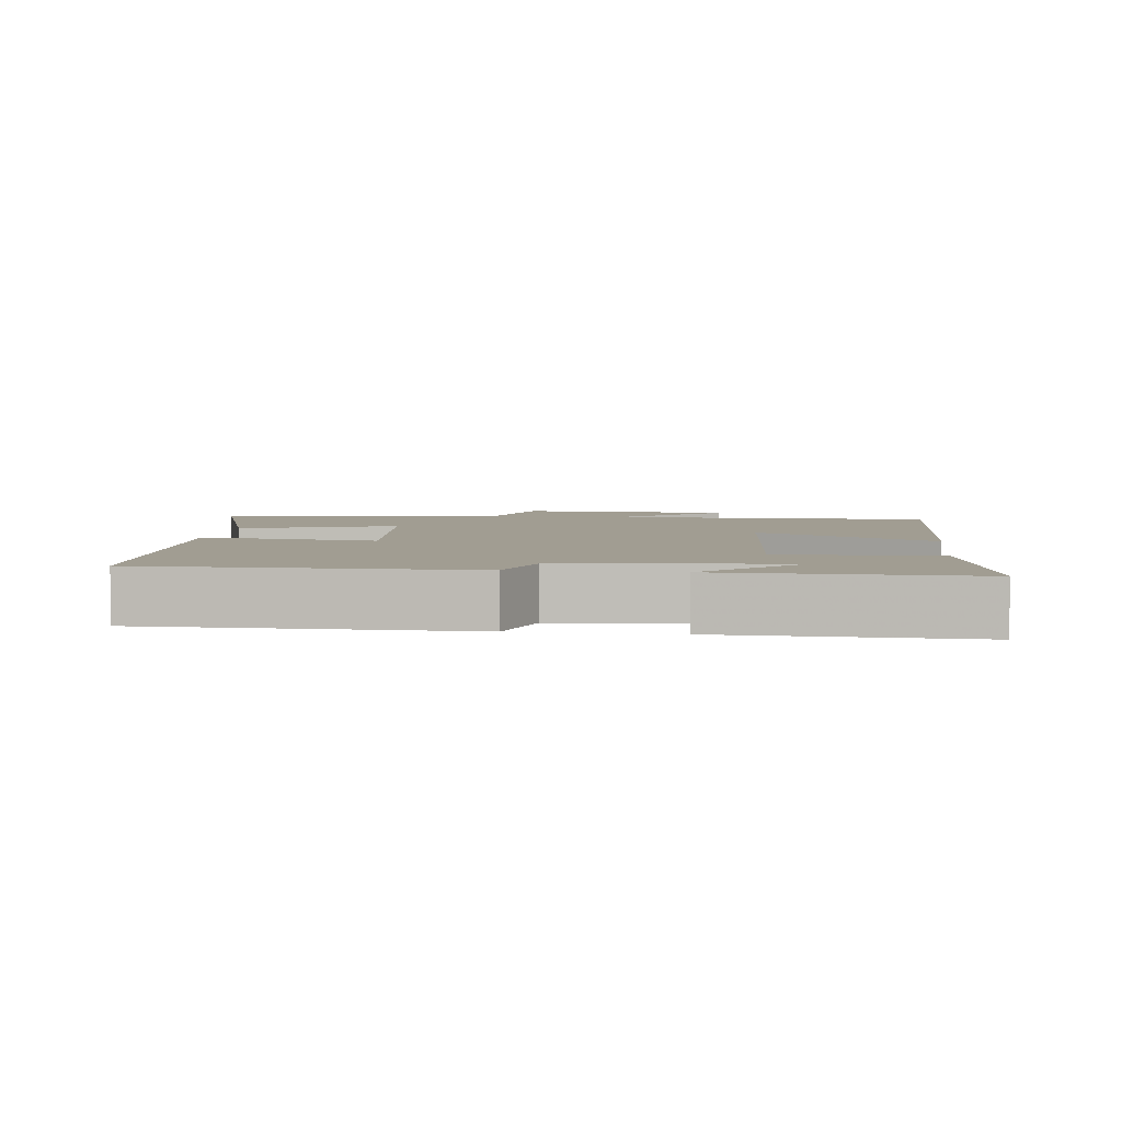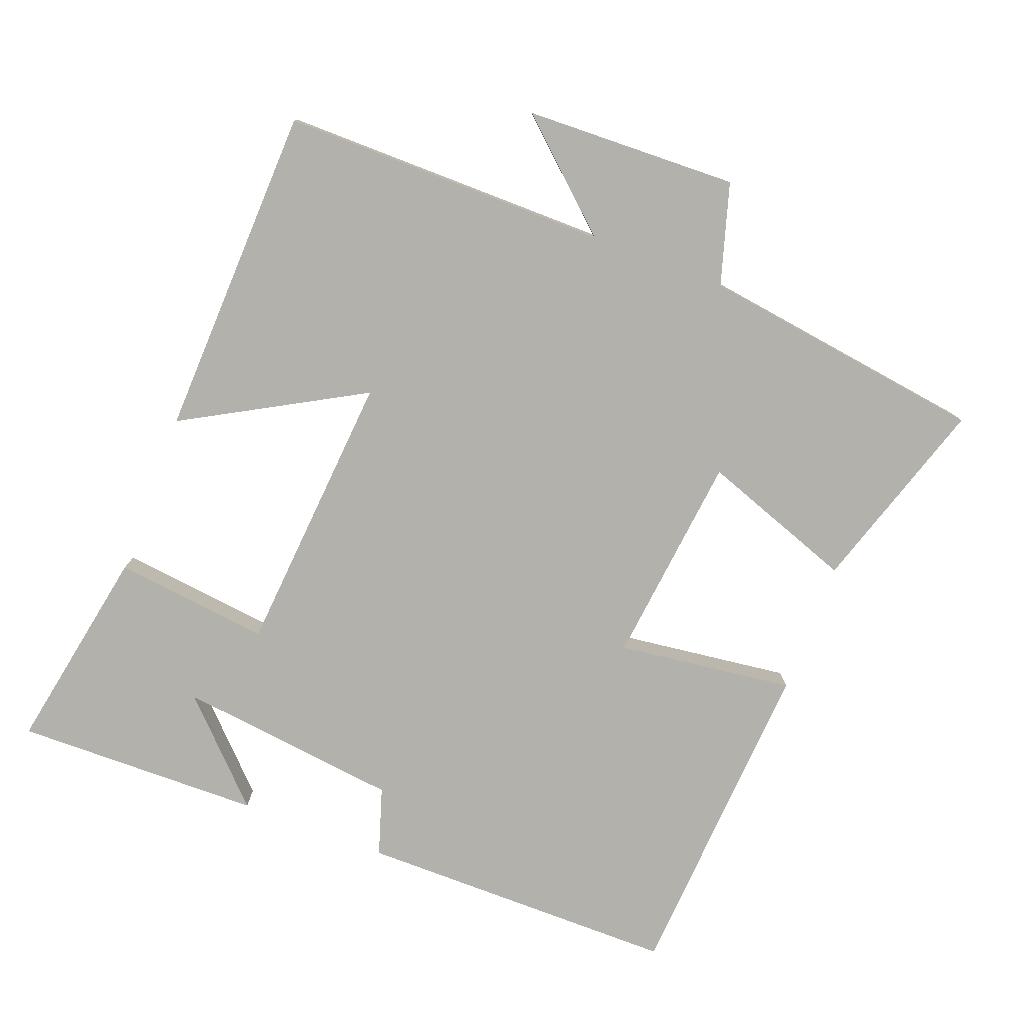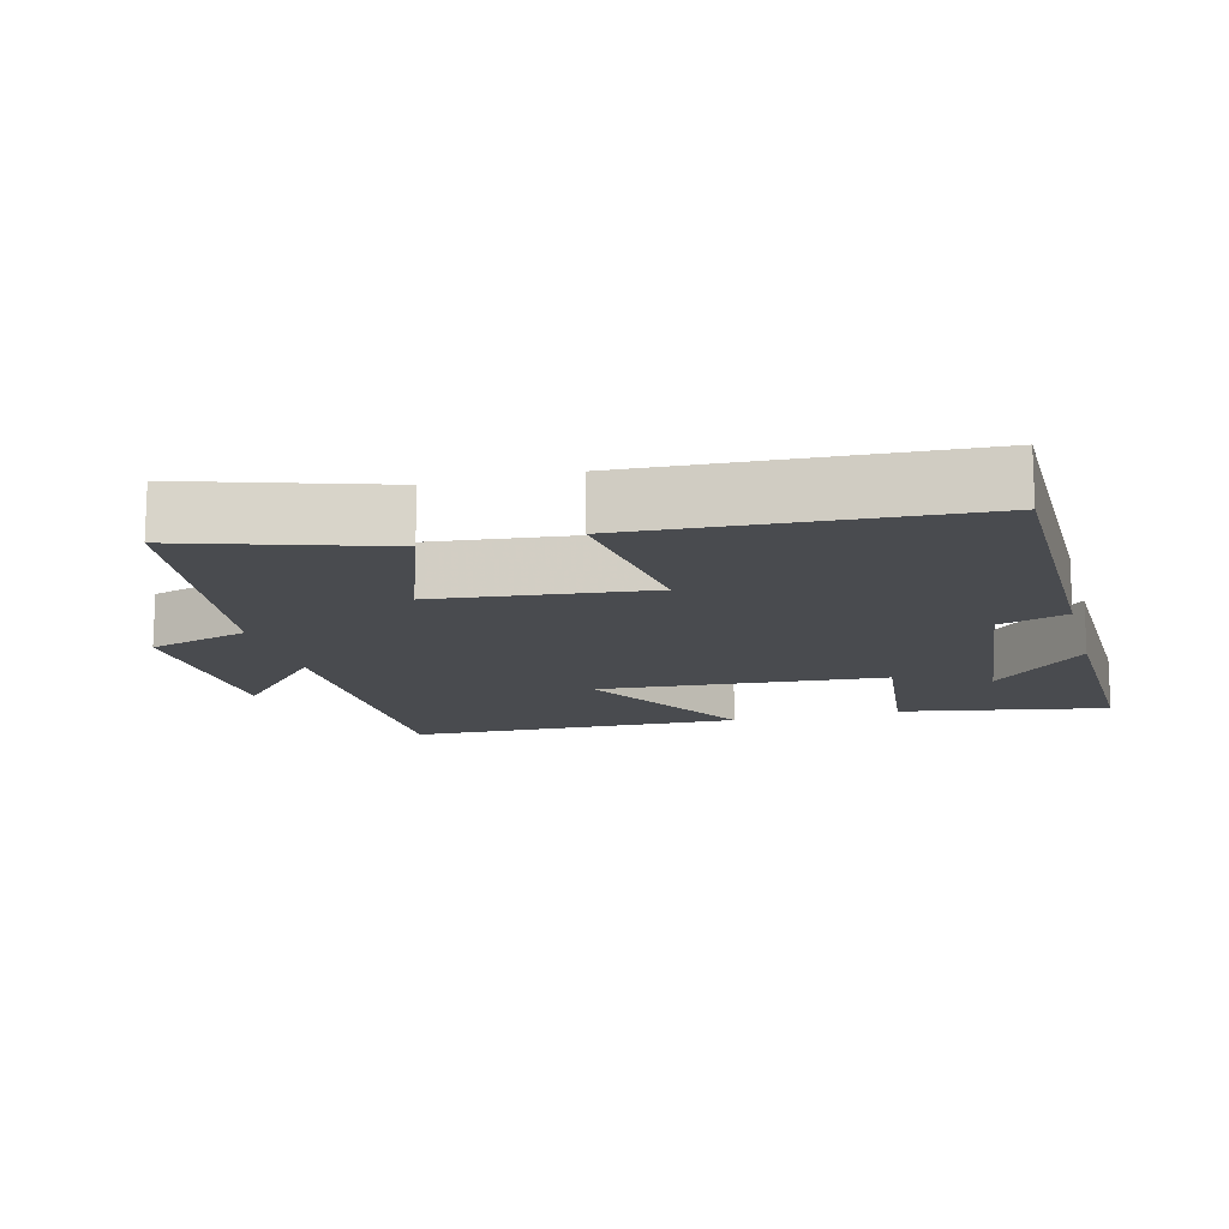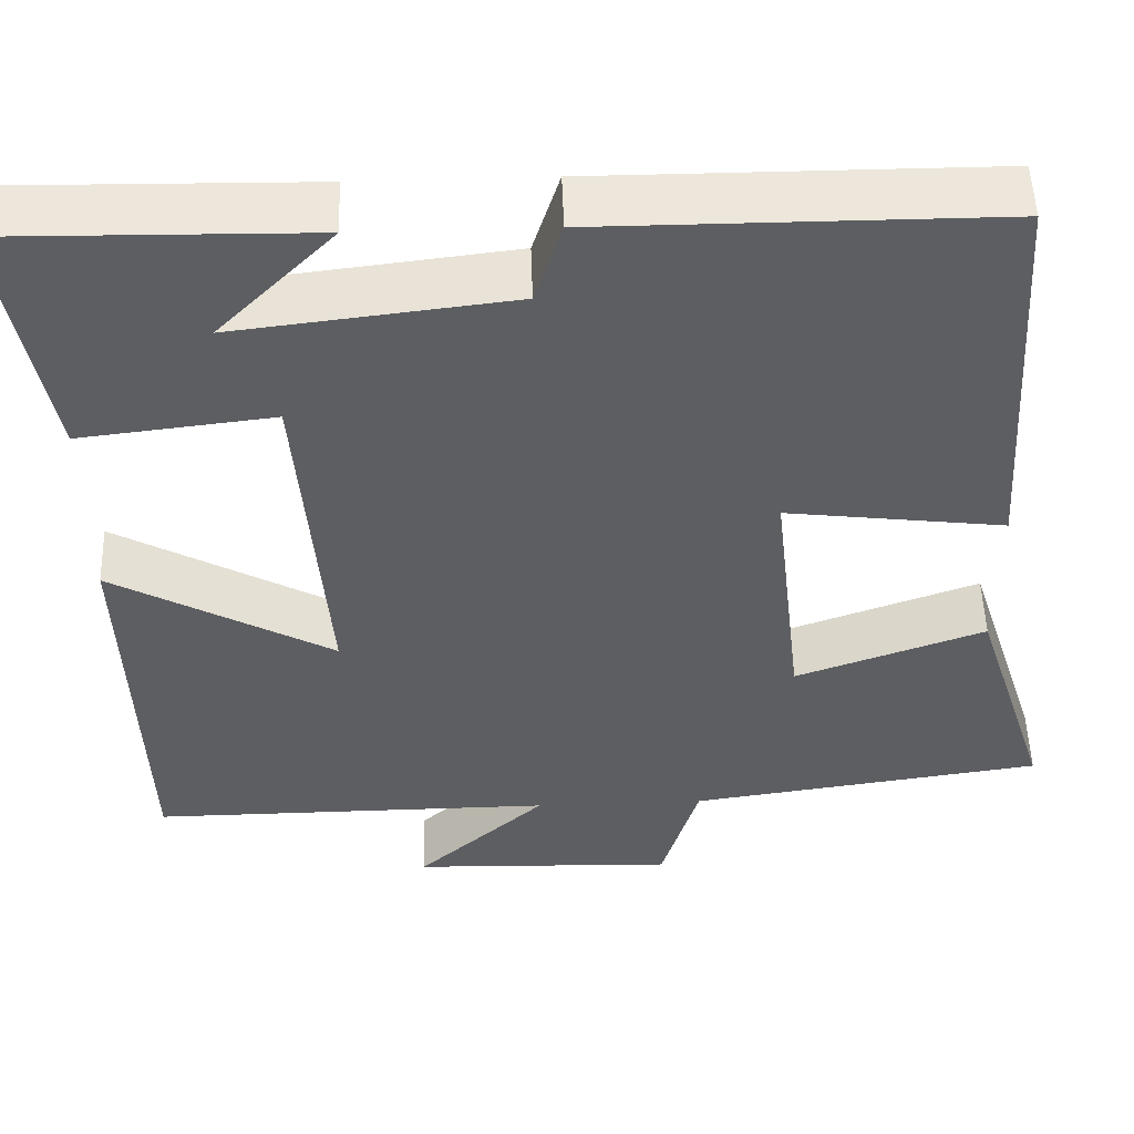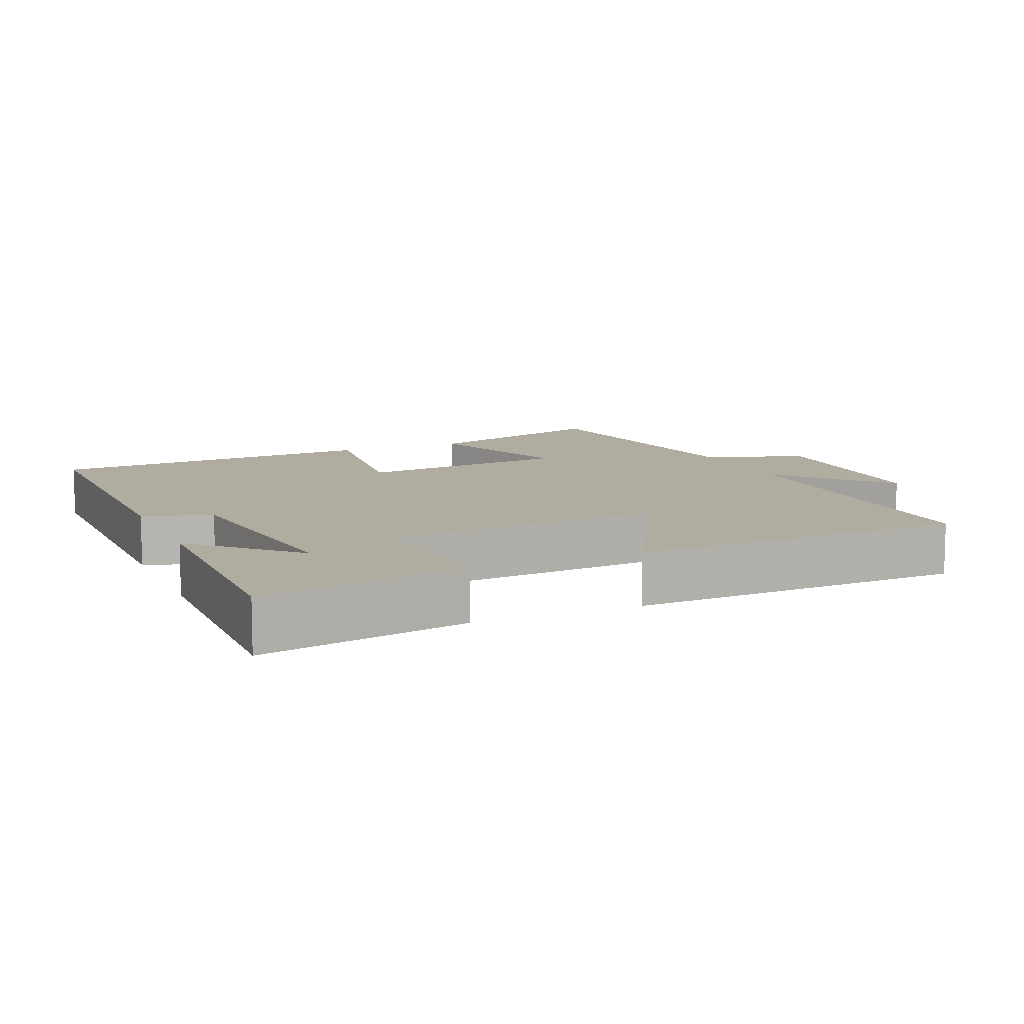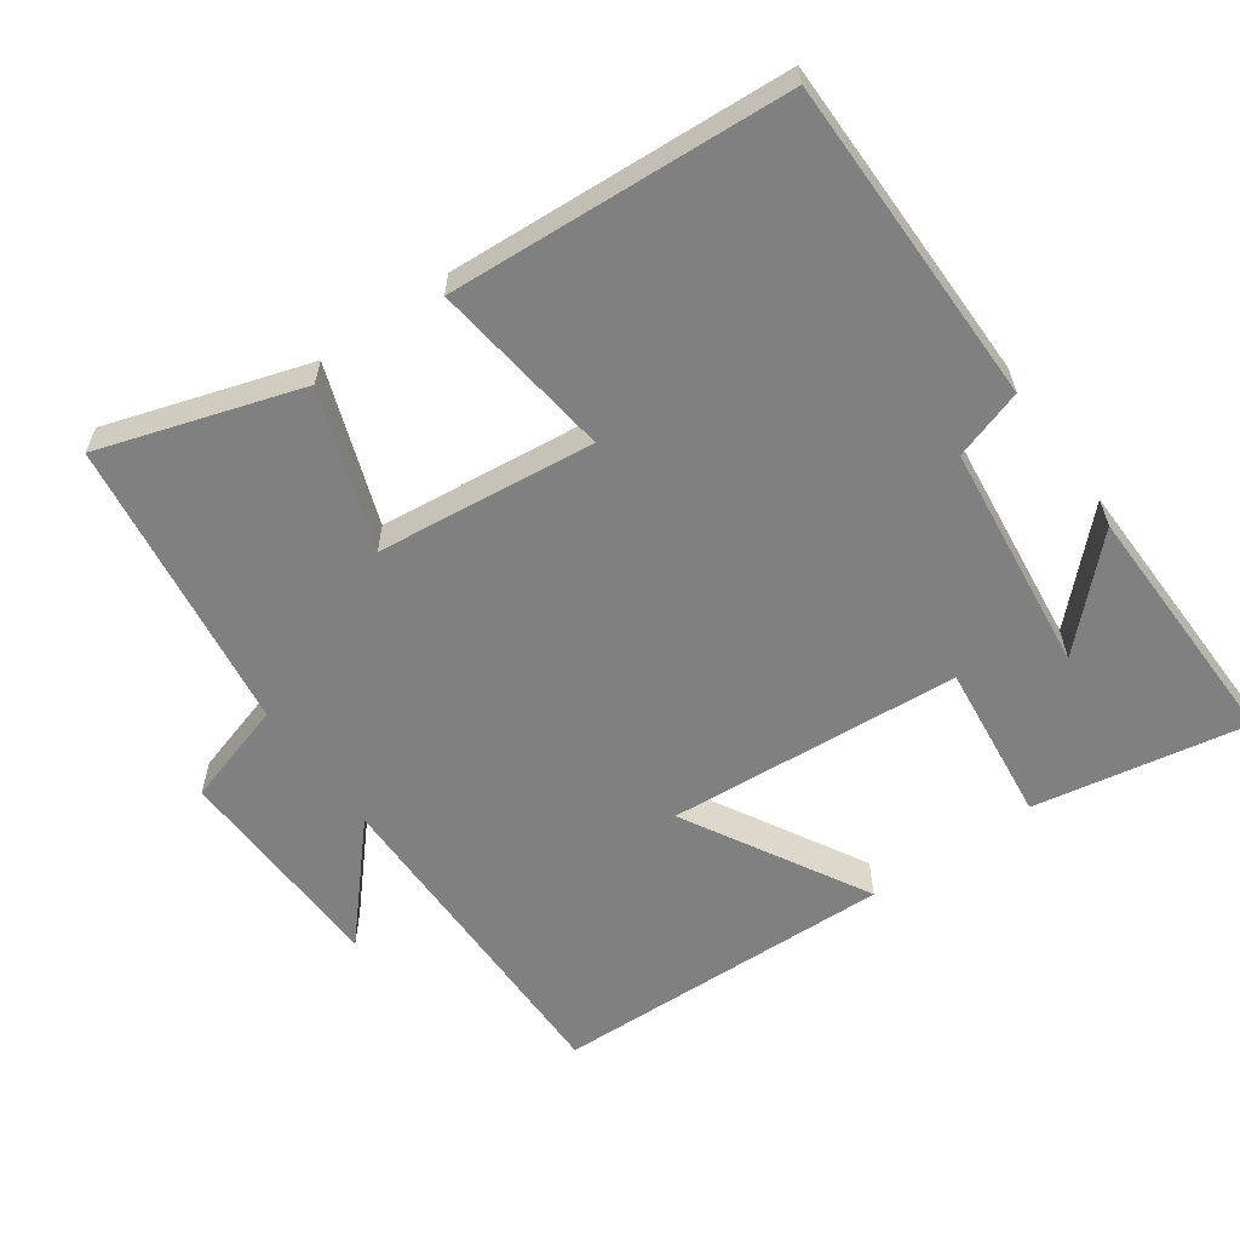
<metadata>
{"format":"obj","ext":"obj","renderer":"f3d","projection":"perspective","resolution":1024,"background":"white","views":[{"elev":4.6,"azim":7.4,"up":"+Y"},{"elev":-78.9,"azim":159.2,"up":"+Y"},{"elev":-14.1,"azim":-75.1,"up":"+Y"},{"elev":51.6,"azim":178.1,"up":"+Z"},{"elev":10.1,"azim":66.6,"up":"+Y"},{"elev":-60.1,"azim":-54.5,"up":"+Y"}]}
</metadata>
<code>
v -0.589 0.07 -0.442
v -0.5 0.07 -0.164
v -0.282 0.07 -0.242
v -0.248 0.07 0.06
v -0.5 0.07 0.028
v -0.47 0.07 0.5
v -0.013 0.07 0.5
v 0.018 0.07 0.403
v 0.336 0.07 0.365
v 0.203 0.07 0.5
v 0.555 0.07 0.506
v 0.5 0.07 0.211
v 0.278 0.07 0.237
v 0.246 0.07 -0.169
v 0.5 0.07 -0.027
v 0.484 0.07 -0.502
v 0.018 0.07 -0.5
v 0.167 0.07 -0.634
v -0.137 0.07 -0.644
v -0.18 0.07 -0.5
v -0.589 0 -0.442
v -0.5 0 -0.164
v -0.282 0 -0.242
v -0.248 0 0.06
v -0.5 0 0.028
v -0.47 0 0.5
v -0.013 0 0.5
v 0.018 0 0.403
v 0.336 0 0.365
v 0.203 0 0.5
v 0.555 0 0.506
v 0.5 0 0.211
v 0.278 0 0.237
v 0.246 0 -0.169
v 0.5 0 -0.027
v 0.484 0 -0.502
v 0.018 0 -0.5
v 0.167 0 -0.634
v -0.137 0 -0.644
v -0.18 0 -0.5
f 17 18 19 20
f 17 20 1 2
f 14 15 16 17
f 13 14 17
f 11 12 13
f 9 10 11
f 9 11 13
f 8 9 13
f 5 6 7 8
f 4 5 8 13
f 3 4 13 17
f 2 3 17
f 40 39 38 37
f 22 21 40 37
f 37 36 35 34
f 37 34 33
f 33 32 31
f 31 30 29
f 33 31 29
f 33 29 28
f 28 27 26 25
f 33 28 25 24
f 37 33 24 23
f 37 23 22
f 1 21 22 2
f 2 22 23 3
f 3 23 24 4
f 4 24 25 5
f 5 25 26 6
f 6 26 27 7
f 7 27 28 8
f 8 28 29 9
f 9 29 30 10
f 10 30 31 11
f 11 31 32 12
f 12 32 33 13
f 13 33 34 14
f 14 34 35 15
f 15 35 36 16
f 16 36 37 17
f 17 37 38 18
f 18 38 39 19
f 19 39 40 20
f 20 40 21 1

</code>
